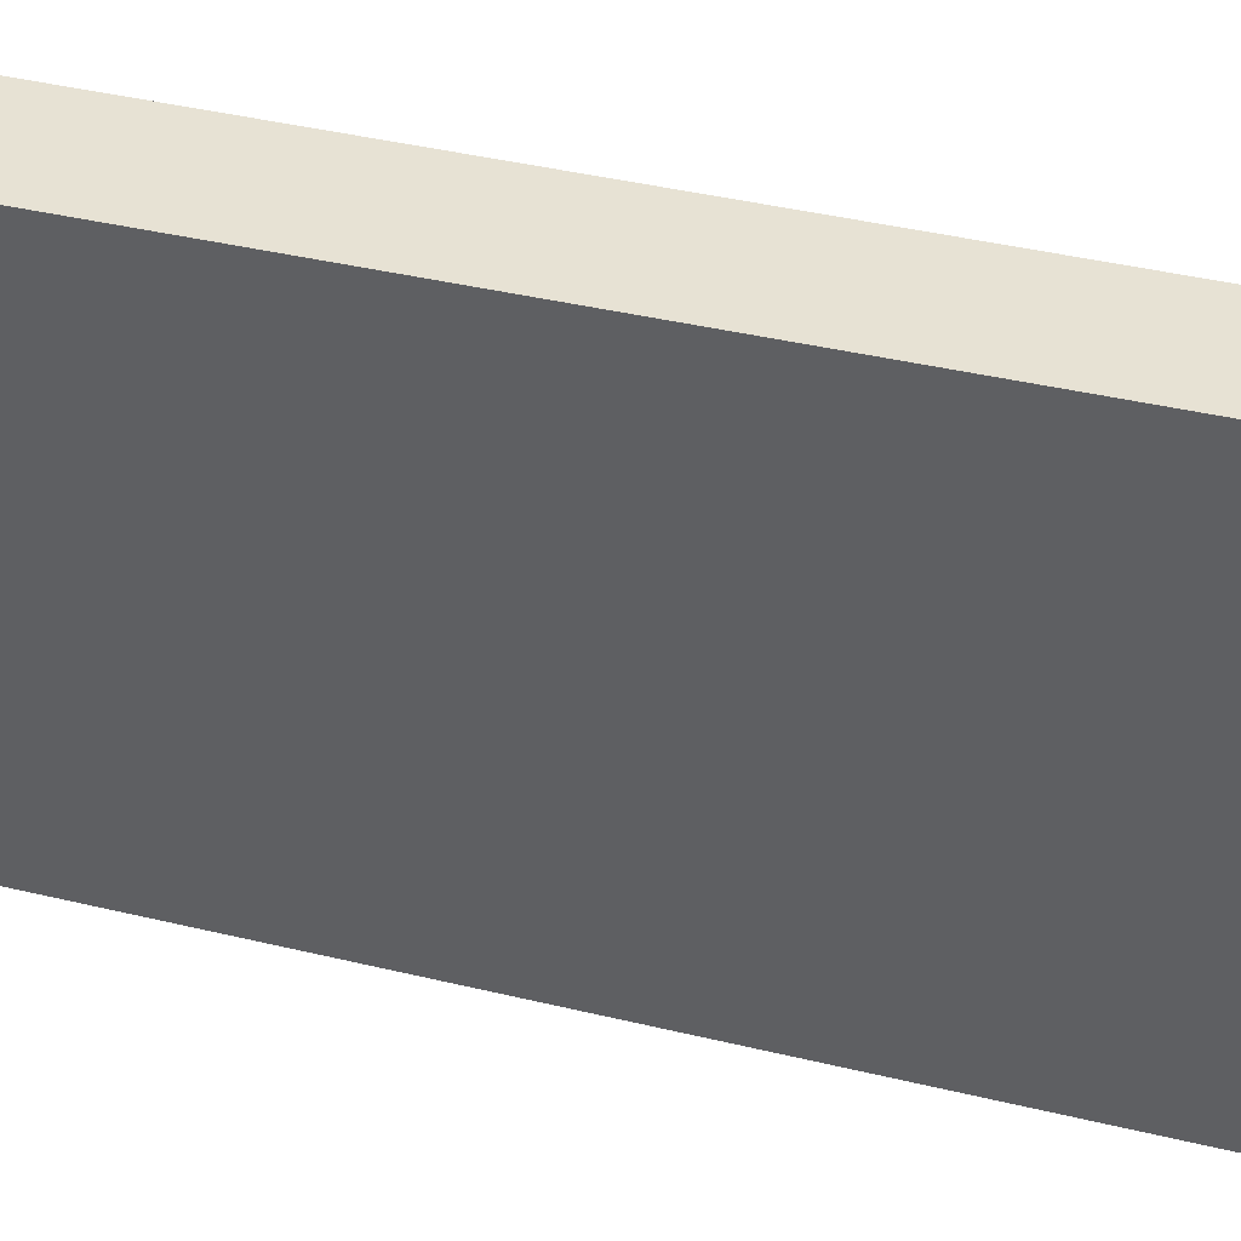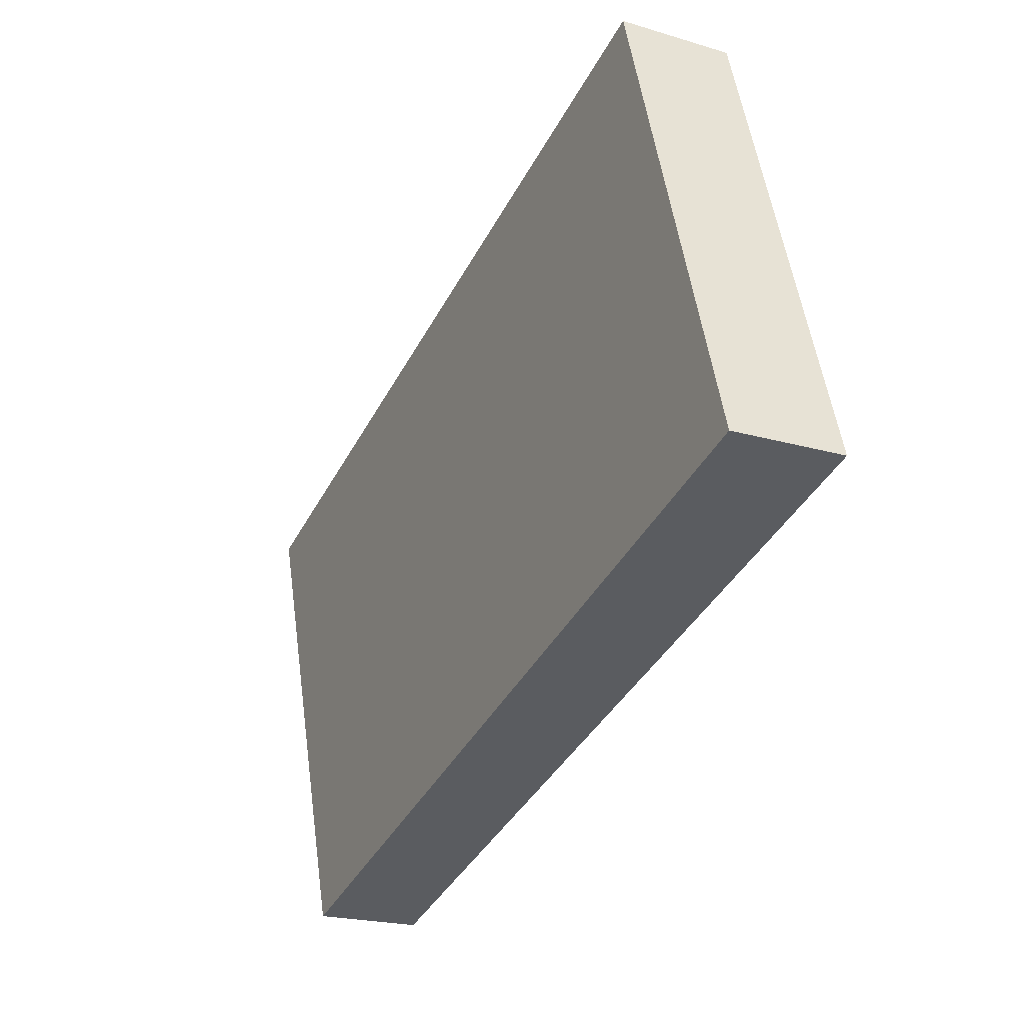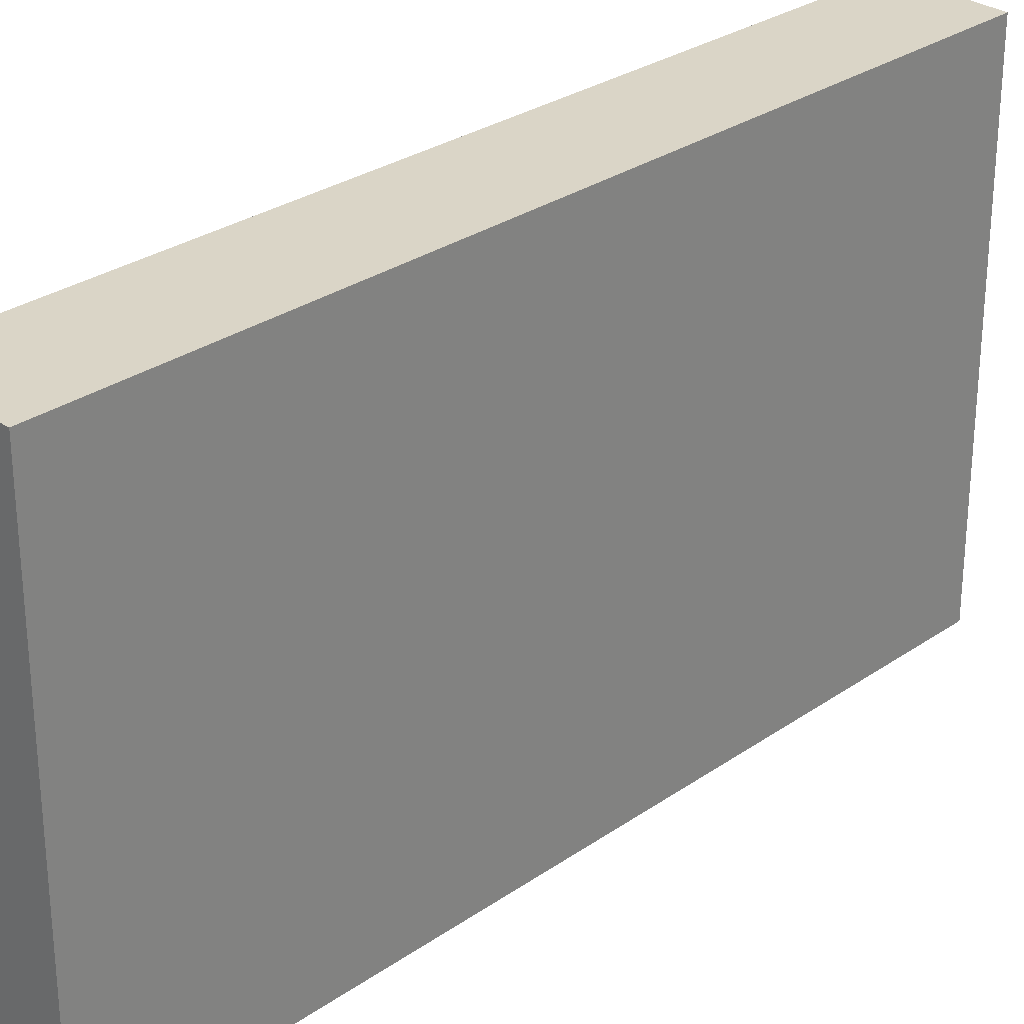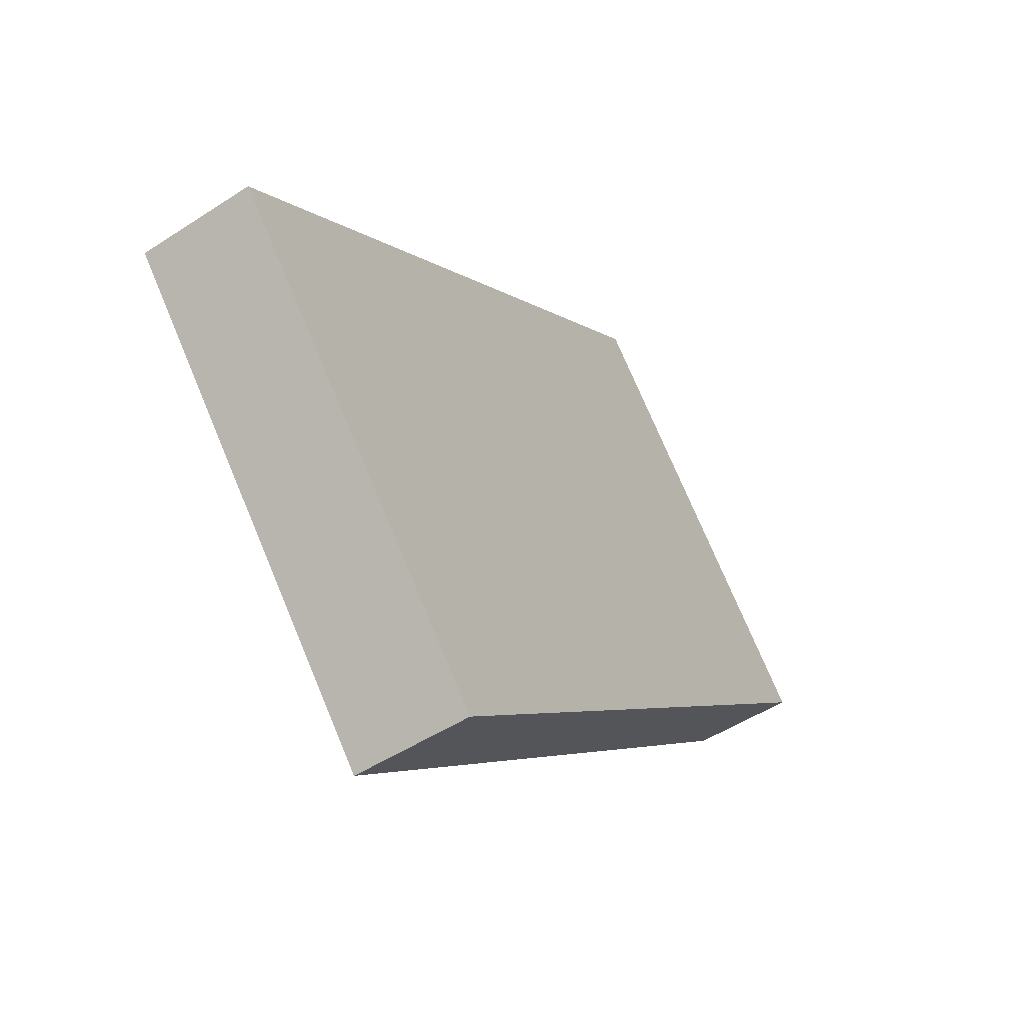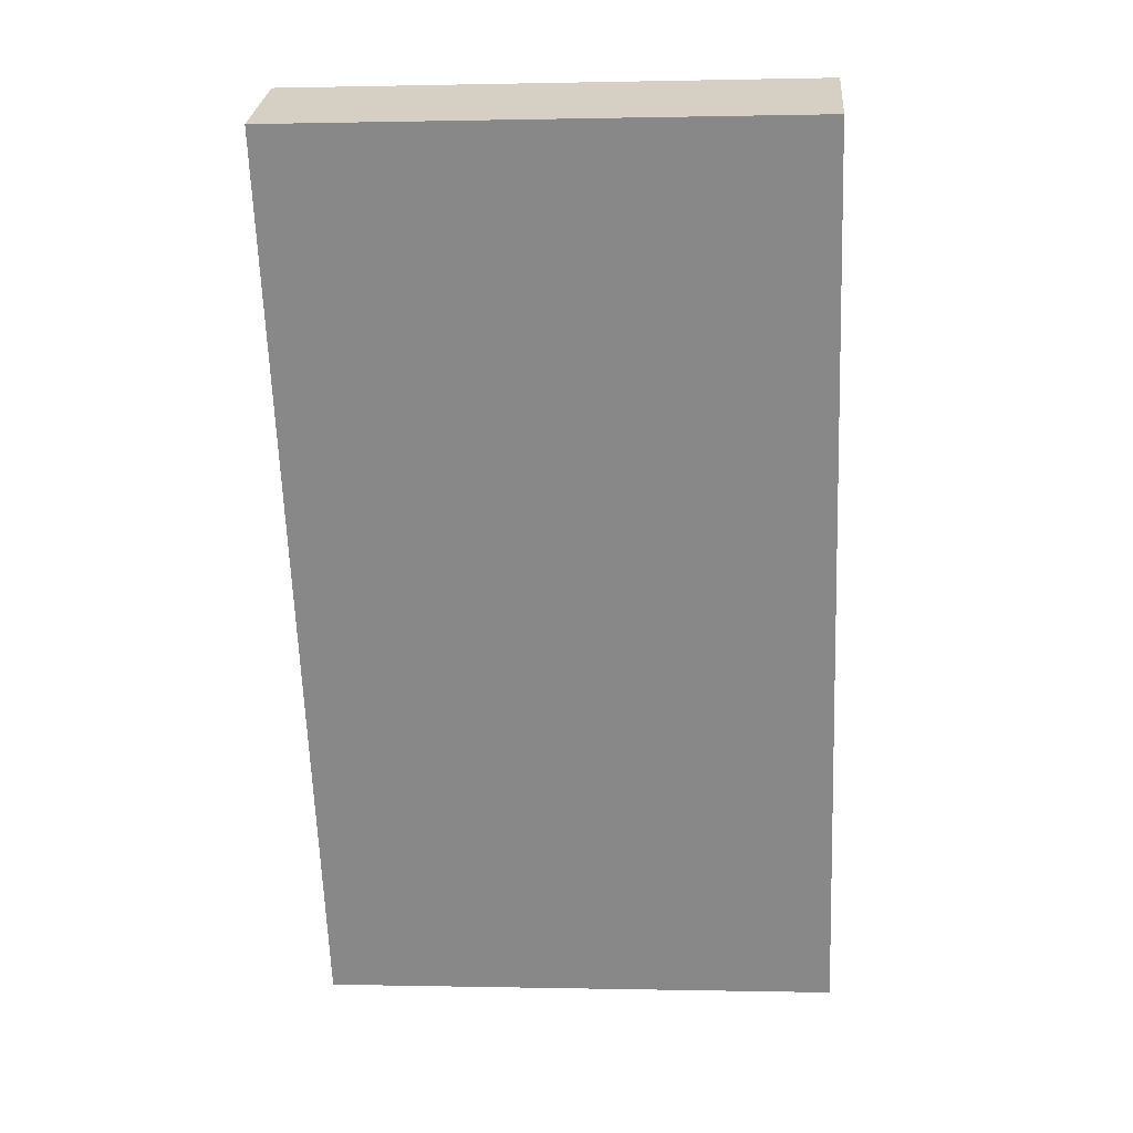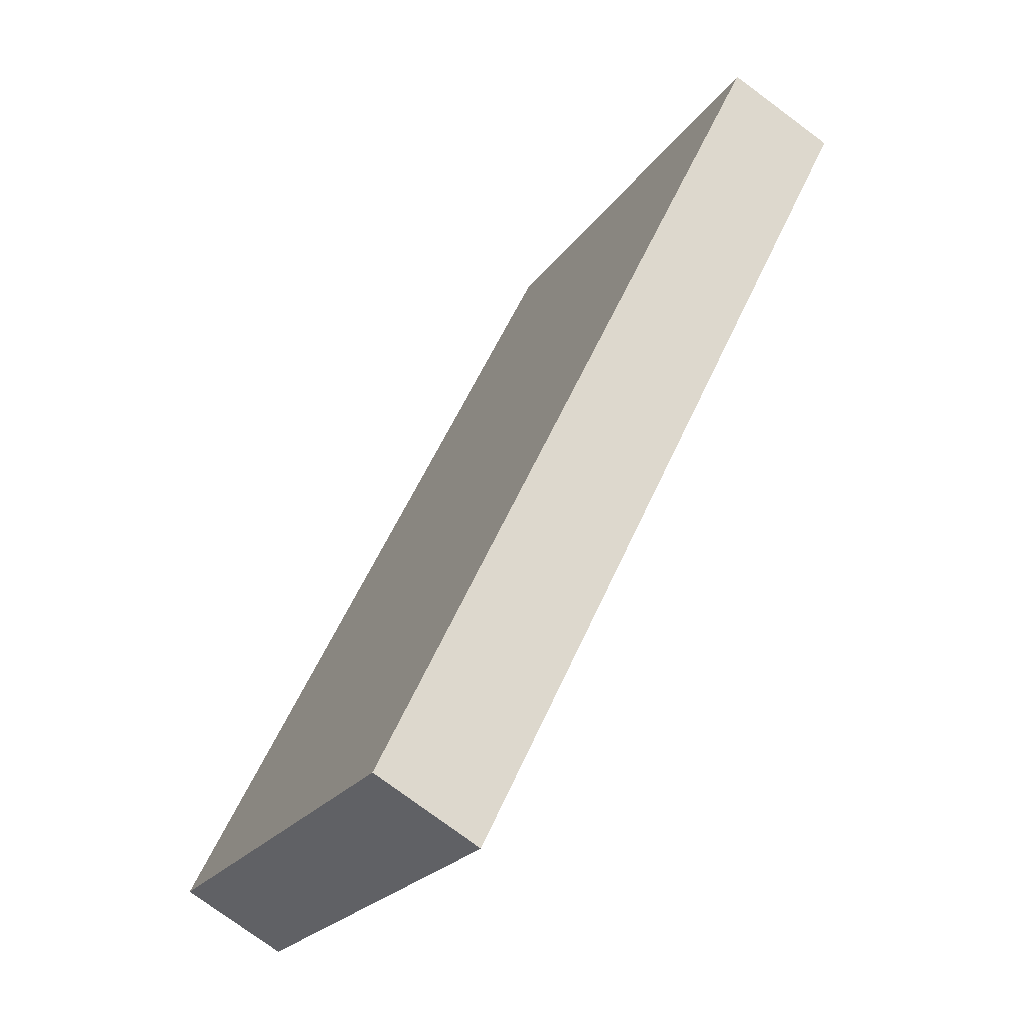
<metadata>
{"format":"obj","ext":"obj","renderer":"f3d","projection":"perspective","resolution":1024,"background":"white","views":[{"elev":39.7,"azim":80.7,"up":"+Y"},{"elev":53.9,"azim":172.0,"up":"+Z"},{"elev":29.0,"azim":18.2,"up":"+Y"},{"elev":74.8,"azim":-22.8,"up":"+Z"},{"elev":0.1,"azim":-85.1,"up":"+Z"},{"elev":-22.8,"azim":154.5,"up":"+Z"}]}
</metadata>
<code>
v  2.608 12.5 1.303
v  7.033 12.5 -14.22
v  0 12.5 7.652e-16
v  6.343 12.5 -6.36
v  7.277 12.5 -8.275
v  10.17 12.5 -14.22
v  9.839 12.5 -19.89
v  12.29 12.5 -18.56
v  12.29 1.137e-15 -18.56
v  9.839 1.218e-15 -19.89
v  0 0 0
v  7.033 8.706e-16 -14.22
v  2.608 -7.979e-17 1.303
v  10.17 8.706e-16 -14.22
v  7.277 5.067e-16 -8.275
v  6.343 3.894e-16 -6.36
g defaultobject
f 1 2 3
f 2 1 4
f 2 4 5
f 2 5 6
f 2 6 7
f 7 6 8
f 9 7 8
f 7 9 10
f 10 2 7
f 2 10 3
f 3 10 11
f 11 10 12
f 11 1 3
f 1 11 13
f 6 9 8
f 9 6 14
f 14 6 5
f 14 5 15
f 15 5 4
f 15 4 16
f 16 4 1
f 16 1 13
f 12 13 11
f 13 12 16
f 16 12 15
f 15 12 10
f 15 10 14
f 14 10 9

</code>
